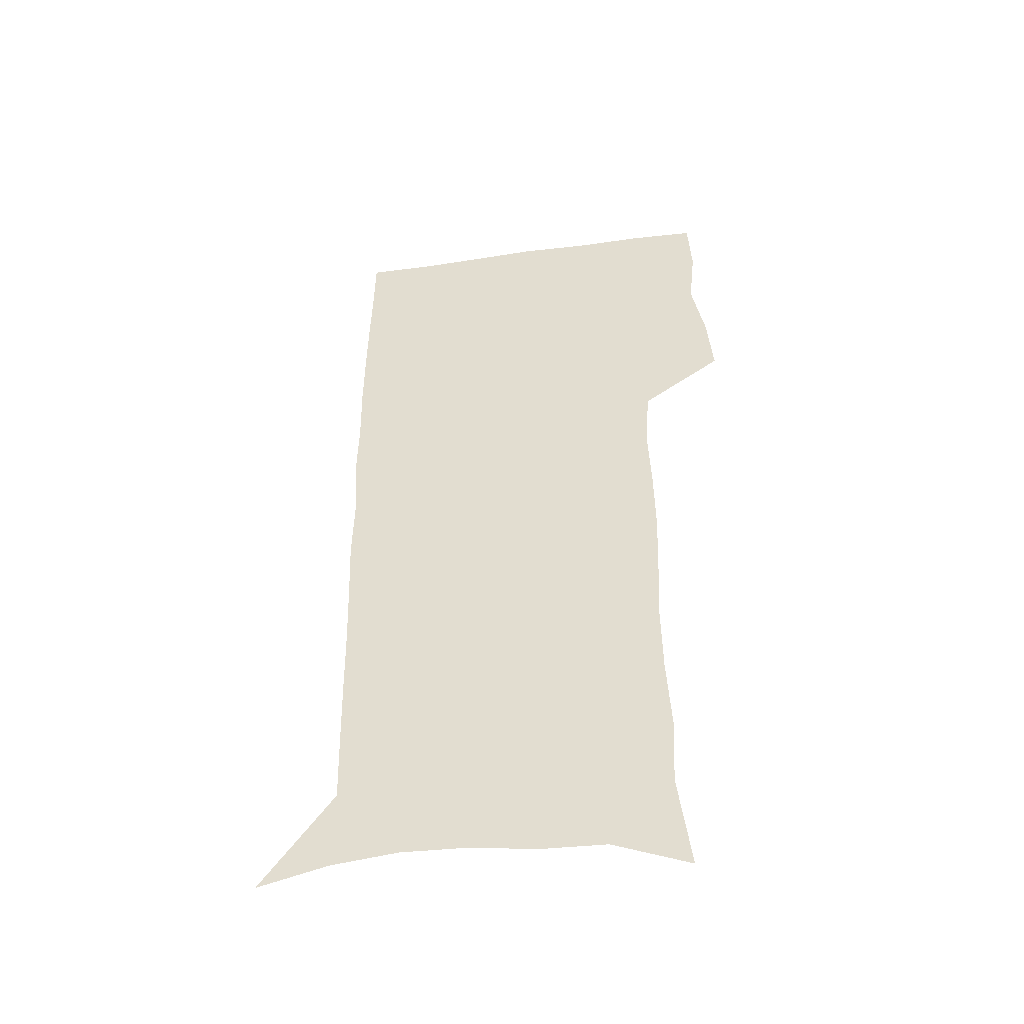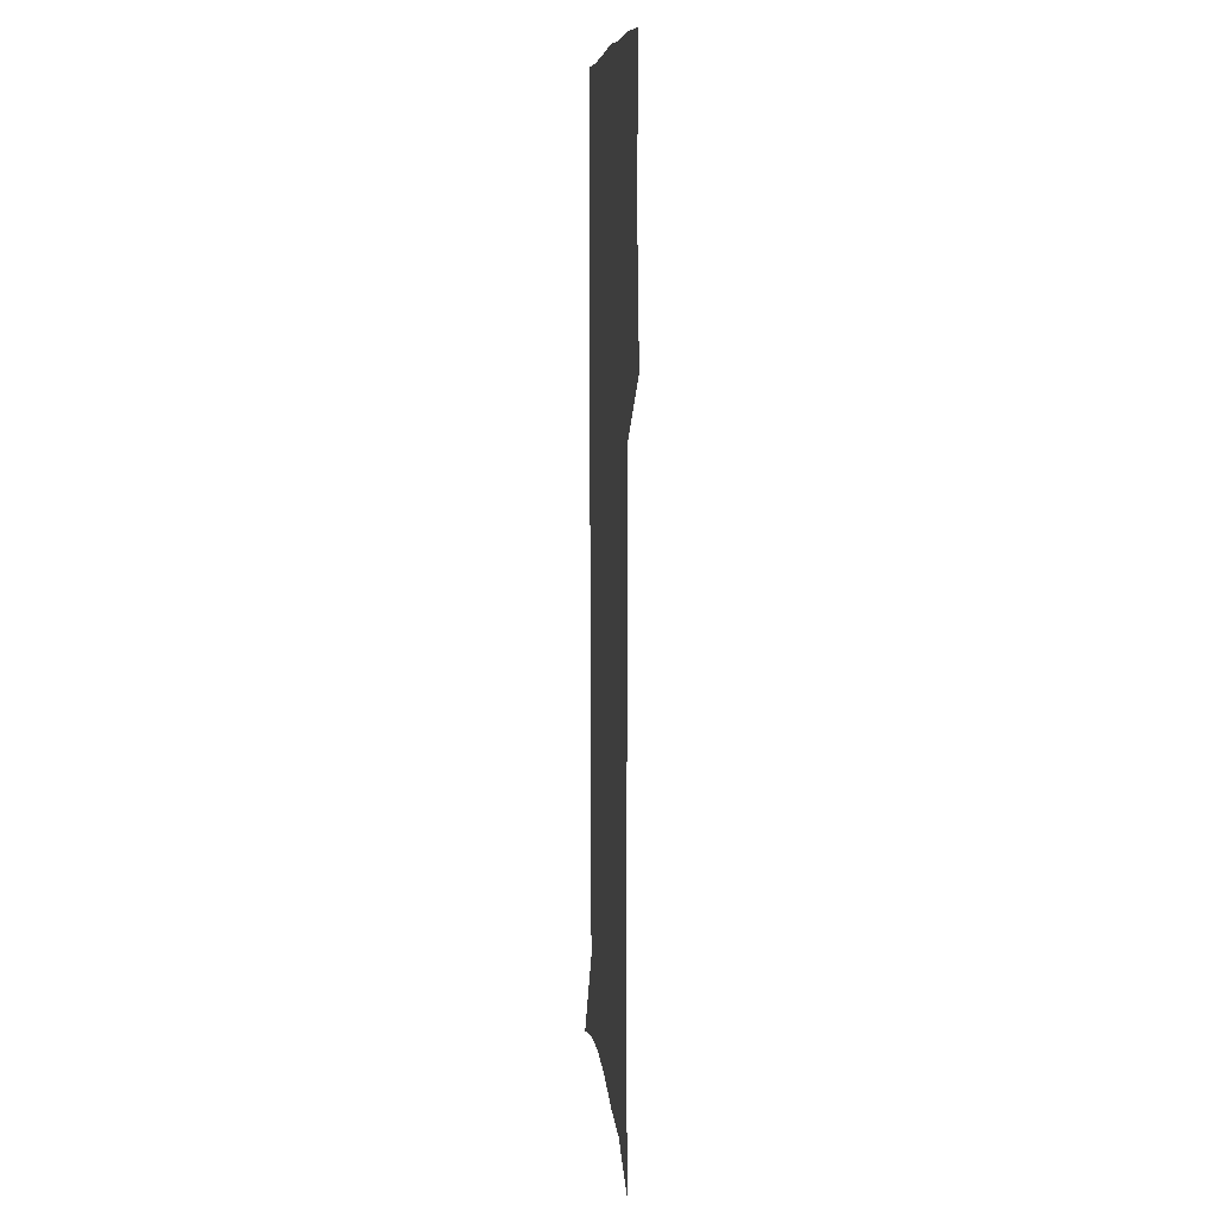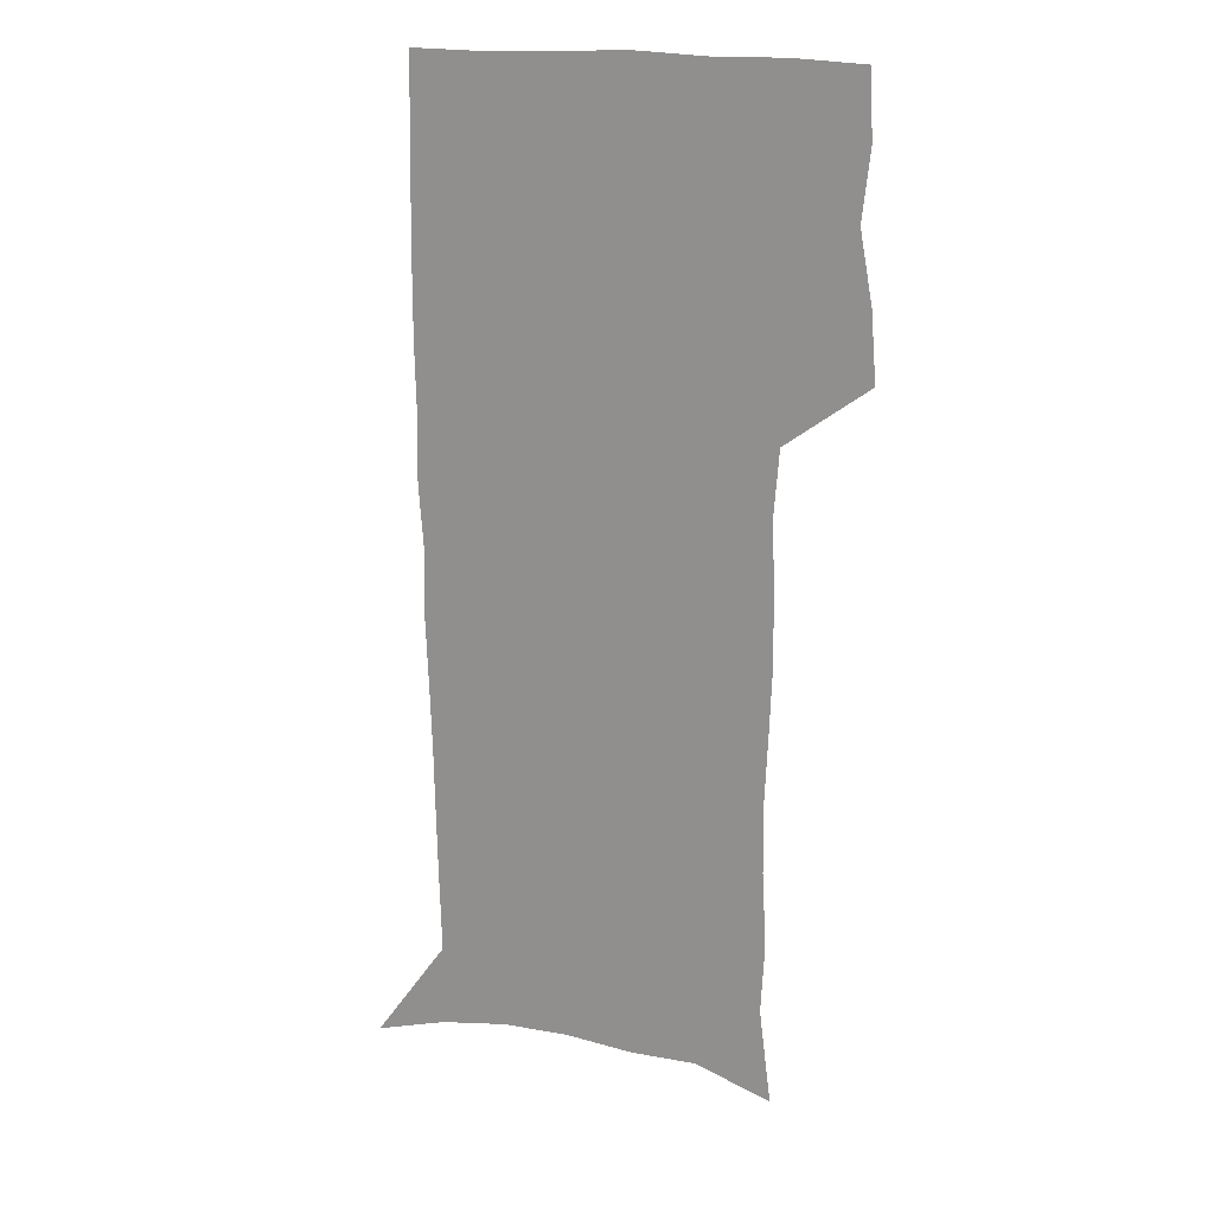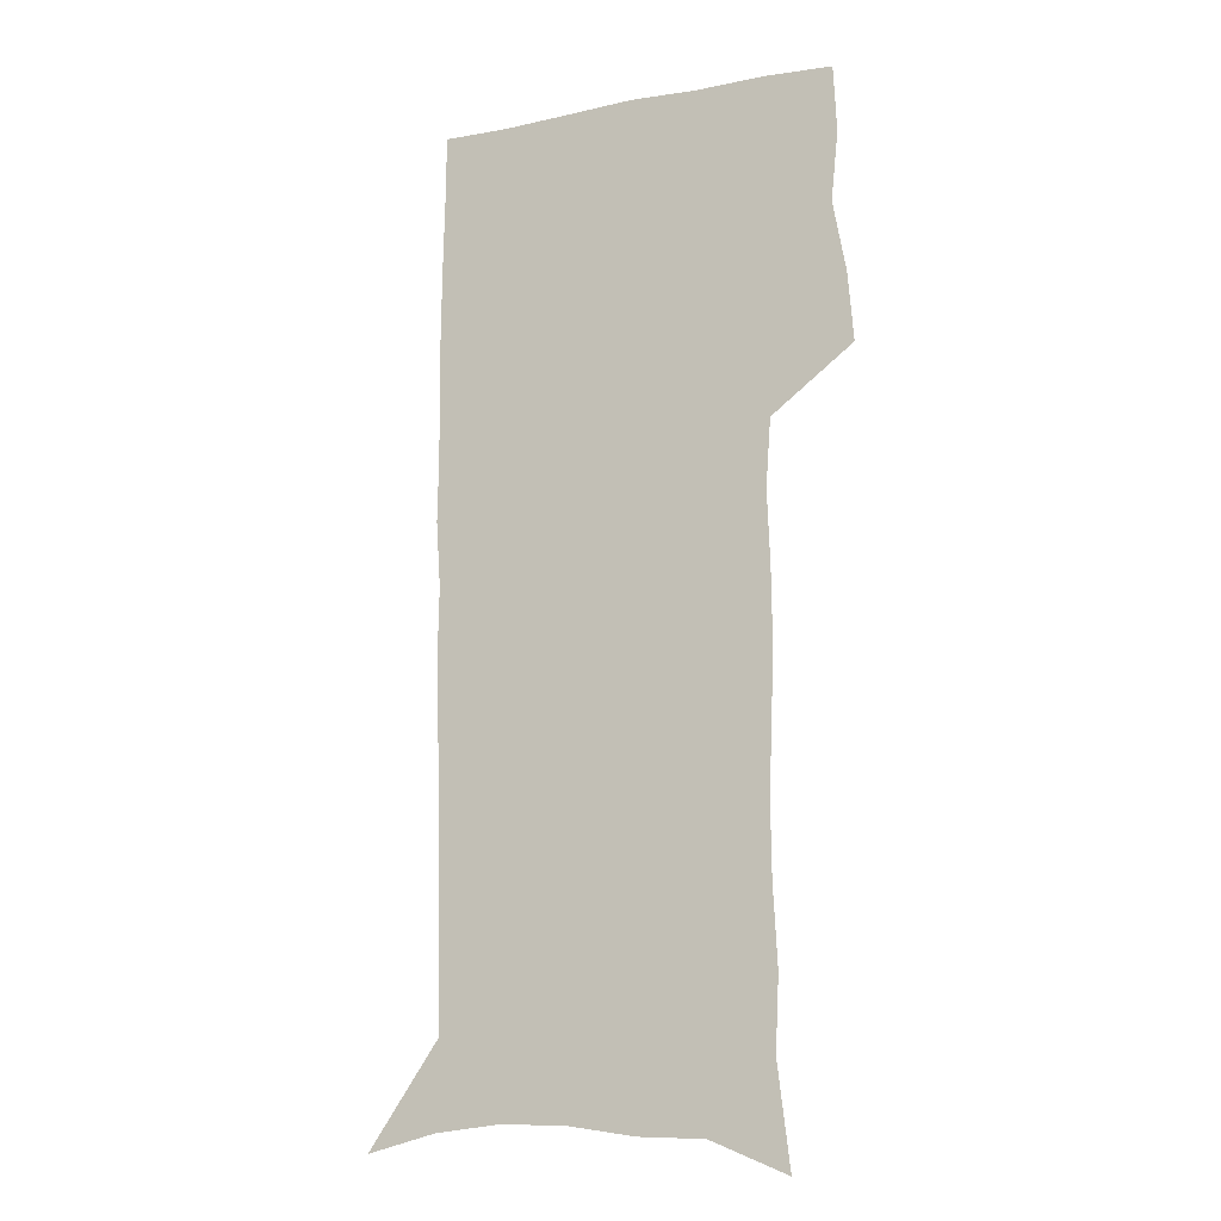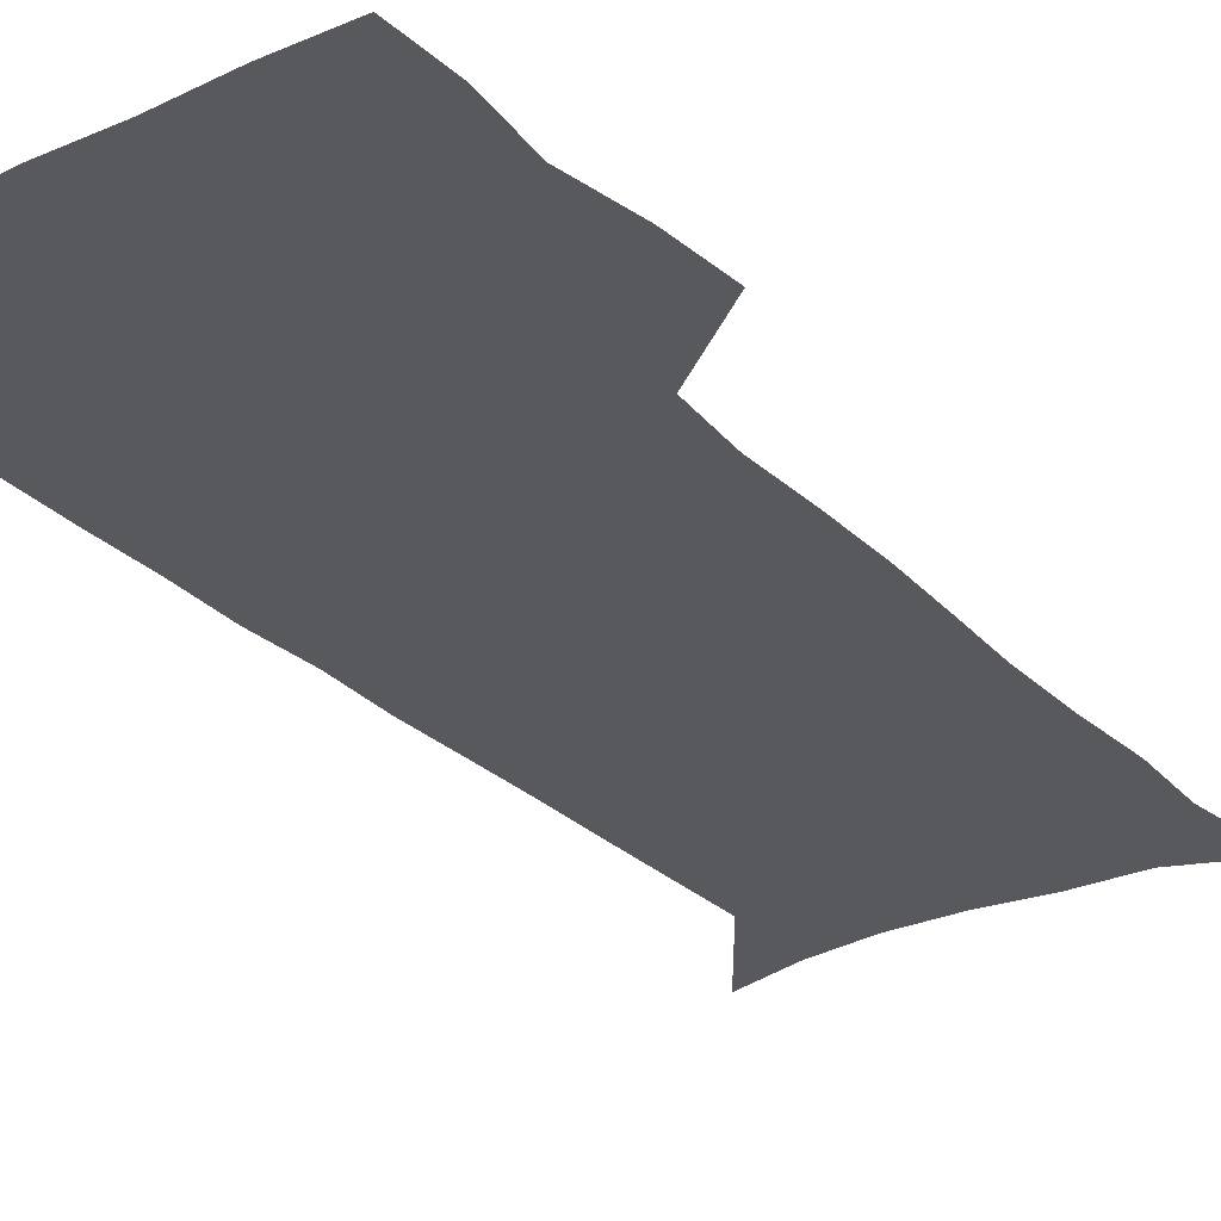
<metadata>
{"format":"obj","ext":"obj","renderer":"f3d","projection":"perspective","resolution":1024,"background":"white","views":[{"elev":-48.8,"azim":-171.3,"up":"+Y"},{"elev":8.5,"azim":-95.9,"up":"+Y"},{"elev":21.1,"azim":-165.3,"up":"+Y"},{"elev":-13.8,"azim":-156.8,"up":"+Y"},{"elev":-29.1,"azim":-144.9,"up":"+Z"}]}
</metadata>
<code>
v 475 446.5 0
v 477.5 476.7 0
v 483.1 507.8 0
v 480 538 0
v 481.4 566.8 0
v 507.6 124.3 0
v 512.9 168.3 0
v 511.4 199.6 0
v 513.3 234.2 0
v 513.7 266.4 0
v 512.4 296.7 0
v 511.4 327.2 0
v 511.8 358.5 0
v 513 390.4 0
v 510.9 419.7 0
v 514.4 450.4 0
v 512.3 478.9 0
v 514.9 508.1 0
v 514.7 536.7 0
v 511 568.2 0
v 541 138.1 0
v 543.6 177.7 0
v 545.8 213.4 0
v 545.8 244.5 0
v 545 274.4 0
v 544.7 304.7 0
v 544.3 334.7 0
v 543.8 364.3 0
v 543.8 394 0
v 544.9 423.8 0
v 545.7 452.5 0
v 545.3 480.3 0
v 545.3 508.1 0
v 545.6 535.3 0
v 541.6 567.7 0
v 569.5 139.2 0
v 571.9 182.3 0
v 574.2 220.6 0
v 573.7 248.9 0
v 573.6 278.9 0
v 573.4 308.6 0
v 573.2 338.3 0
v 573.3 367.9 0
v 573.6 396.9 0
v 573.8 425.3 0
v 574.3 453.6 0
v 573.7 481 0
v 573.7 508.5 0
v 573.3 536.1 0
v 570.7 569 0
v 598.5 143.5 0
v 599.6 187.3 0
v 600.3 218.9 0
v 600.4 248.4 0
v 600.5 280.4 0
v 600.7 309.2 0
v 600.9 340.8 0
v 601 369.1 0
v 601.3 397.1 0
v 601.5 425.3 0
v 601.5 453.9 0
v 601.5 481.3 0
v 601.4 508.8 0
v 601.2 535.8 0
v 600.1 567.7 0
v 627 144.5 0
v 627 182.8 0
v 626.9 217.2 0
v 627.3 248 0
v 627.5 278.6 0
v 628.2 307.9 0
v 628.1 338.8 0
v 628.3 368.1 0
v 629.1 396.2 0
v 629.6 424.7 0
v 629.4 453.4 0
v 629.4 481.4 0
v 629.5 509.3 0
v 629.1 537.3 0
v 629.4 566.6 0
v 655.6 141.2 0
v 655 178.4 0
v 655.8 210.5 0
v 656.4 241.7 0
v 656.8 272.7 0
v 657.6 302.8 0
v 658.7 332.8 0
v 658.1 364 0
v 659.9 392.7 0
v 659.4 422.8 0
v 659.9 451.9 0
v 659.8 481 0
v 659.3 509.8 0
v 658.7 538.4 0
v 658.3 567 0
v 685.8 133.4 0
v 691 571 0
v 691 601 0
f 15 16 1
f 1 16 2
f 16 17 2
f 2 17 3
f 17 18 3
f 3 18 4
f 18 19 4
f 4 19 5
f 19 20 5
f 6 21 7
f 21 22 7
f 7 22 8
f 22 23 8
f 8 23 9
f 23 24 9
f 9 24 10
f 24 25 10
f 10 25 11
f 25 26 11
f 11 26 12
f 26 27 12
f 12 27 13
f 27 28 13
f 13 28 14
f 28 29 14
f 14 29 15
f 29 30 15
f 15 30 16
f 30 31 16
f 16 31 17
f 31 32 17
f 17 32 18
f 32 33 18
f 18 33 19
f 33 34 19
f 19 34 20
f 34 35 20
f 21 36 22
f 36 37 22
f 22 37 23
f 37 38 23
f 23 38 24
f 38 39 24
f 24 39 25
f 39 40 25
f 25 40 26
f 40 41 26
f 26 41 27
f 41 42 27
f 27 42 28
f 42 43 28
f 28 43 29
f 43 44 29
f 29 44 30
f 44 45 30
f 30 45 31
f 45 46 31
f 31 46 32
f 46 47 32
f 32 47 33
f 47 48 33
f 33 48 34
f 48 49 34
f 34 49 35
f 49 50 35
f 36 51 37
f 51 52 37
f 37 52 38
f 52 53 38
f 38 53 39
f 53 54 39
f 39 54 40
f 54 55 40
f 40 55 41
f 55 56 41
f 41 56 42
f 56 57 42
f 42 57 43
f 57 58 43
f 43 58 44
f 58 59 44
f 44 59 45
f 59 60 45
f 45 60 46
f 60 61 46
f 46 61 47
f 61 62 47
f 47 62 48
f 62 63 48
f 48 63 49
f 63 64 49
f 49 64 50
f 64 65 50
f 51 66 52
f 66 67 52
f 52 67 53
f 67 68 53
f 53 68 54
f 68 69 54
f 54 69 55
f 69 70 55
f 55 70 56
f 70 71 56
f 56 71 57
f 71 72 57
f 57 72 58
f 72 73 58
f 58 73 59
f 73 74 59
f 59 74 60
f 74 75 60
f 60 75 61
f 75 76 61
f 61 76 62
f 76 77 62
f 62 77 63
f 77 78 63
f 63 78 64
f 78 79 64
f 64 79 65
f 79 80 65
f 66 81 67
f 81 82 67
f 67 82 68
f 82 83 68
f 68 83 69
f 83 84 69
f 69 84 70
f 84 85 70
f 70 85 71
f 85 86 71
f 71 86 72
f 86 87 72
f 72 87 73
f 87 88 73
f 73 88 74
f 88 89 74
f 74 89 75
f 89 90 75
f 75 90 76
f 90 91 76
f 76 91 77
f 91 92 77
f 77 92 78
f 92 93 78
f 78 93 79
f 93 94 79
f 79 94 80
f 94 95 80
f 81 96 82

</code>
